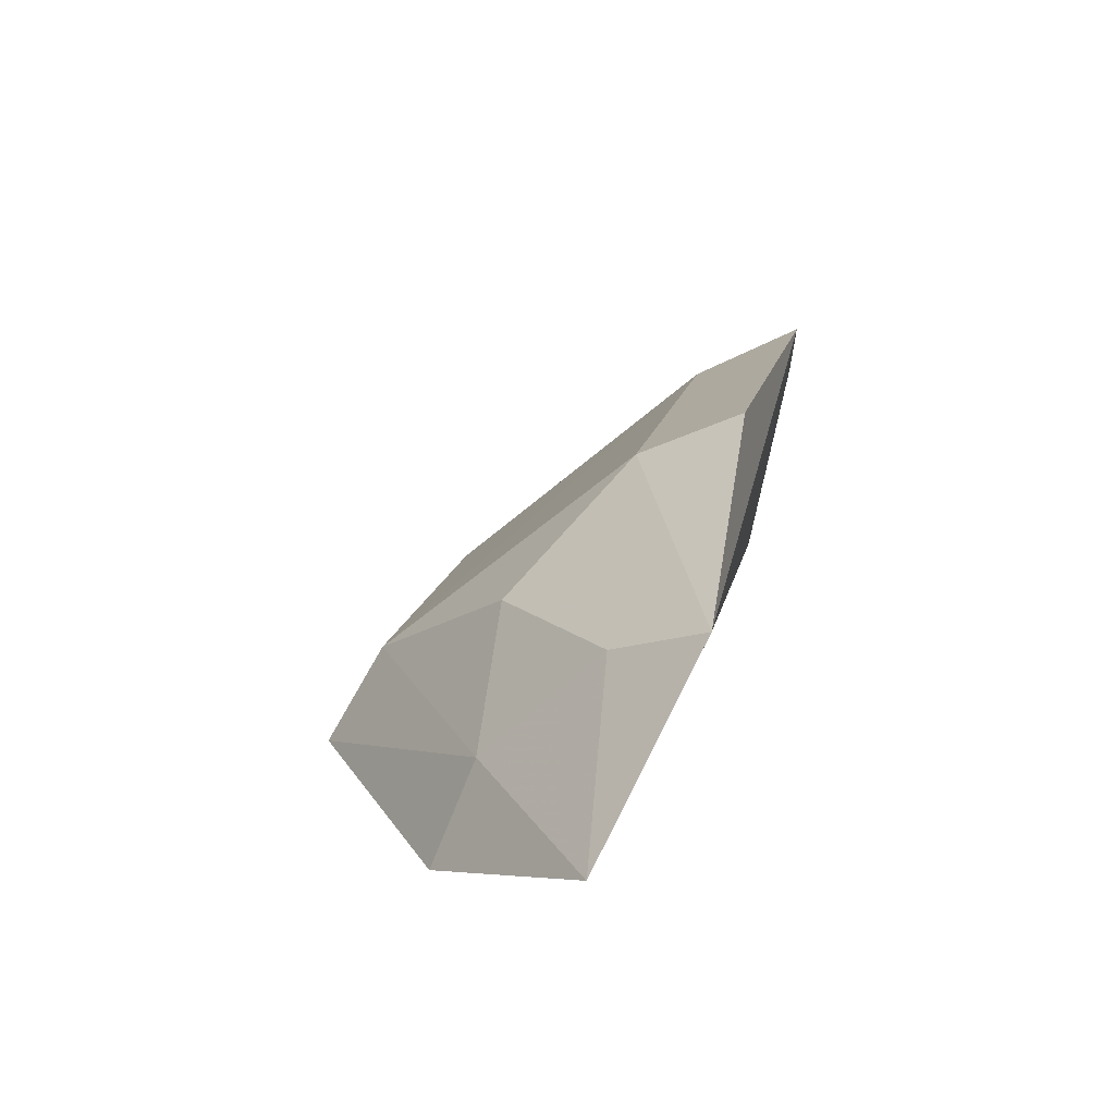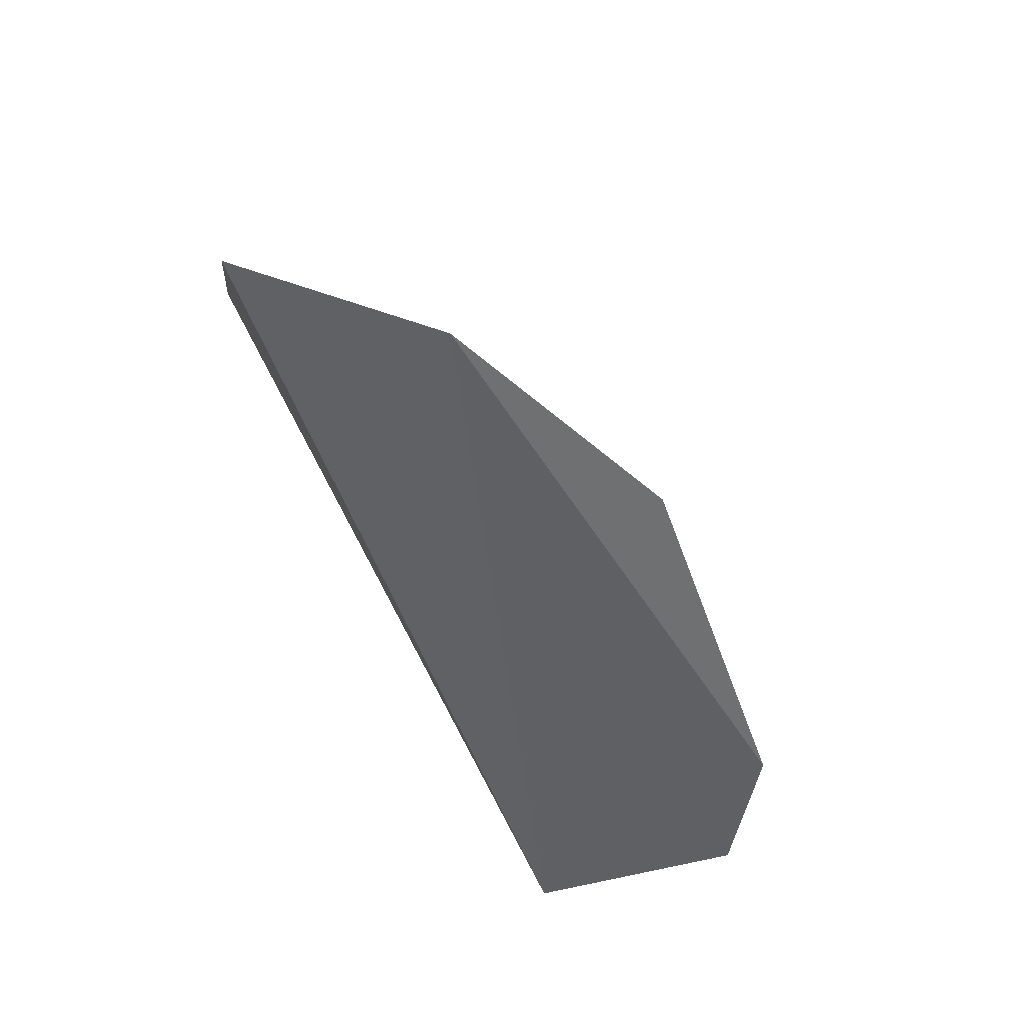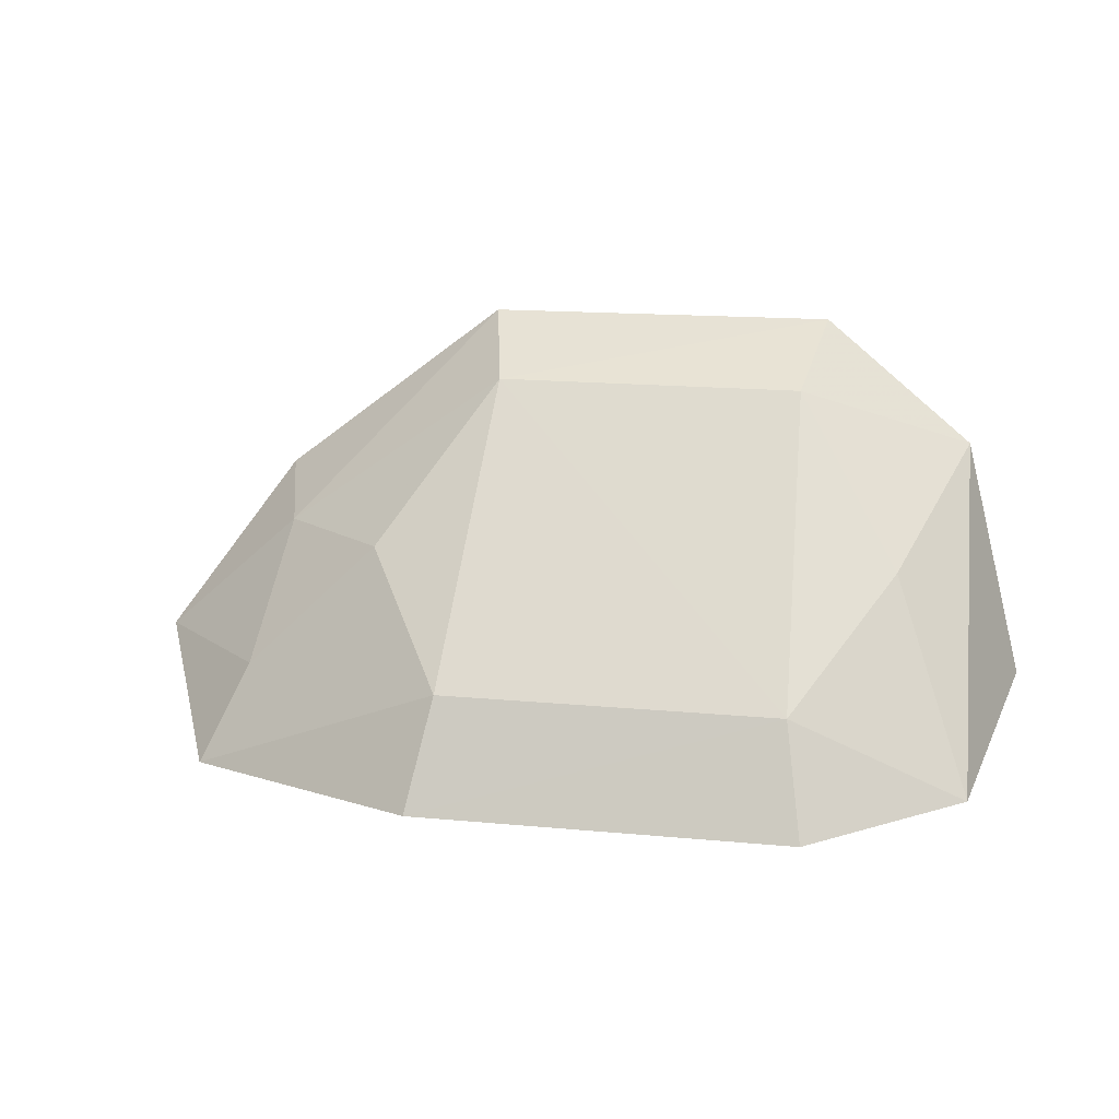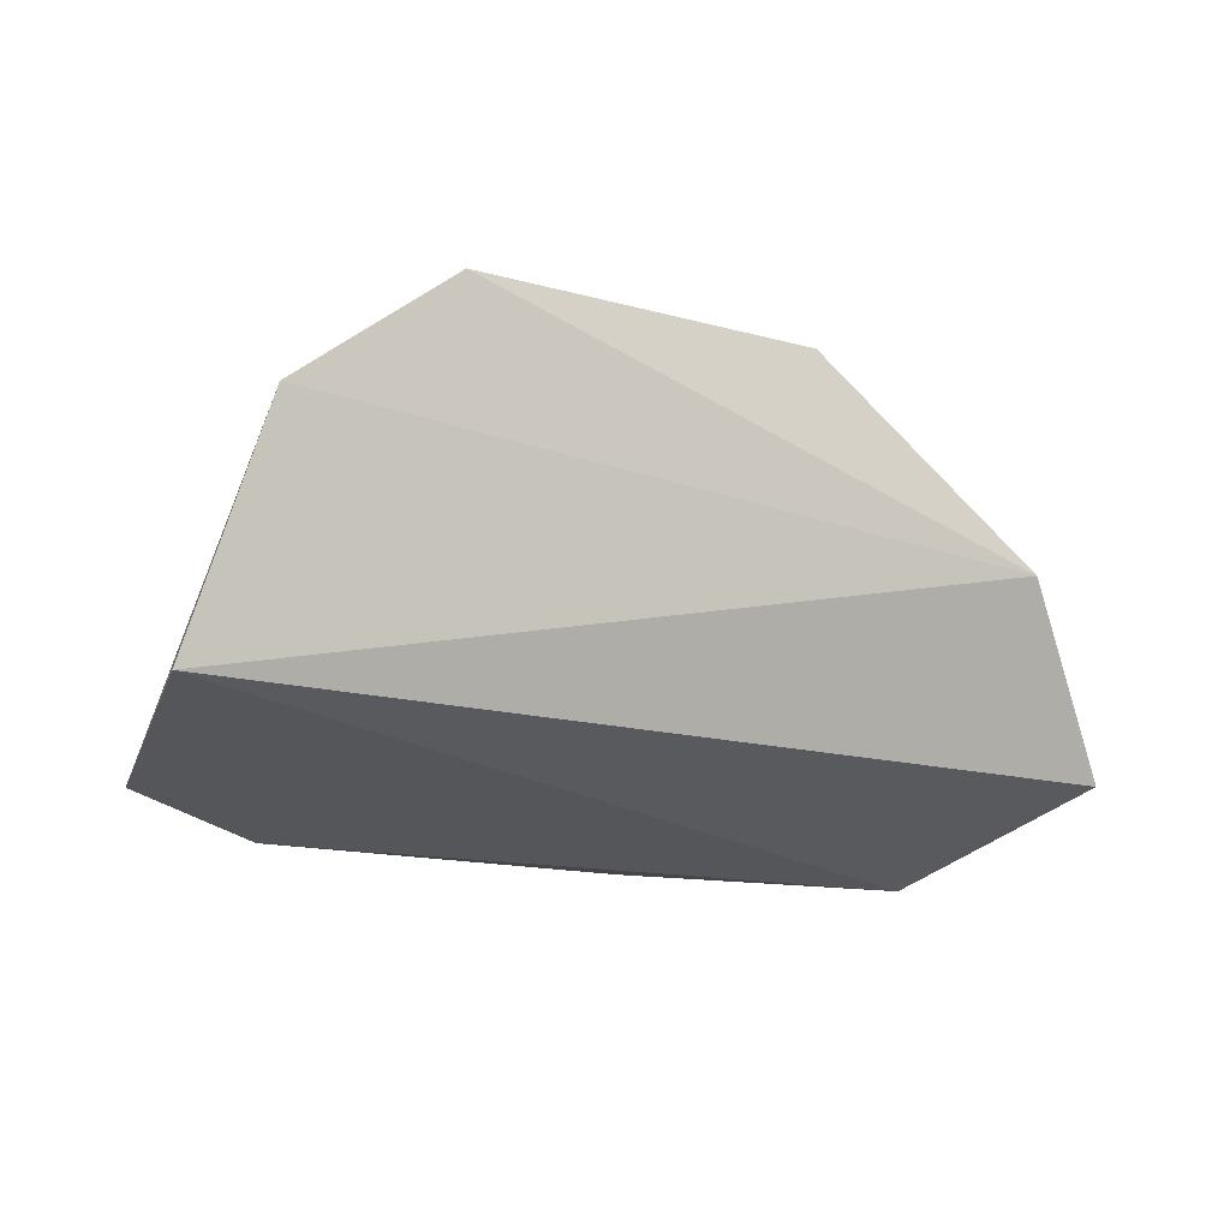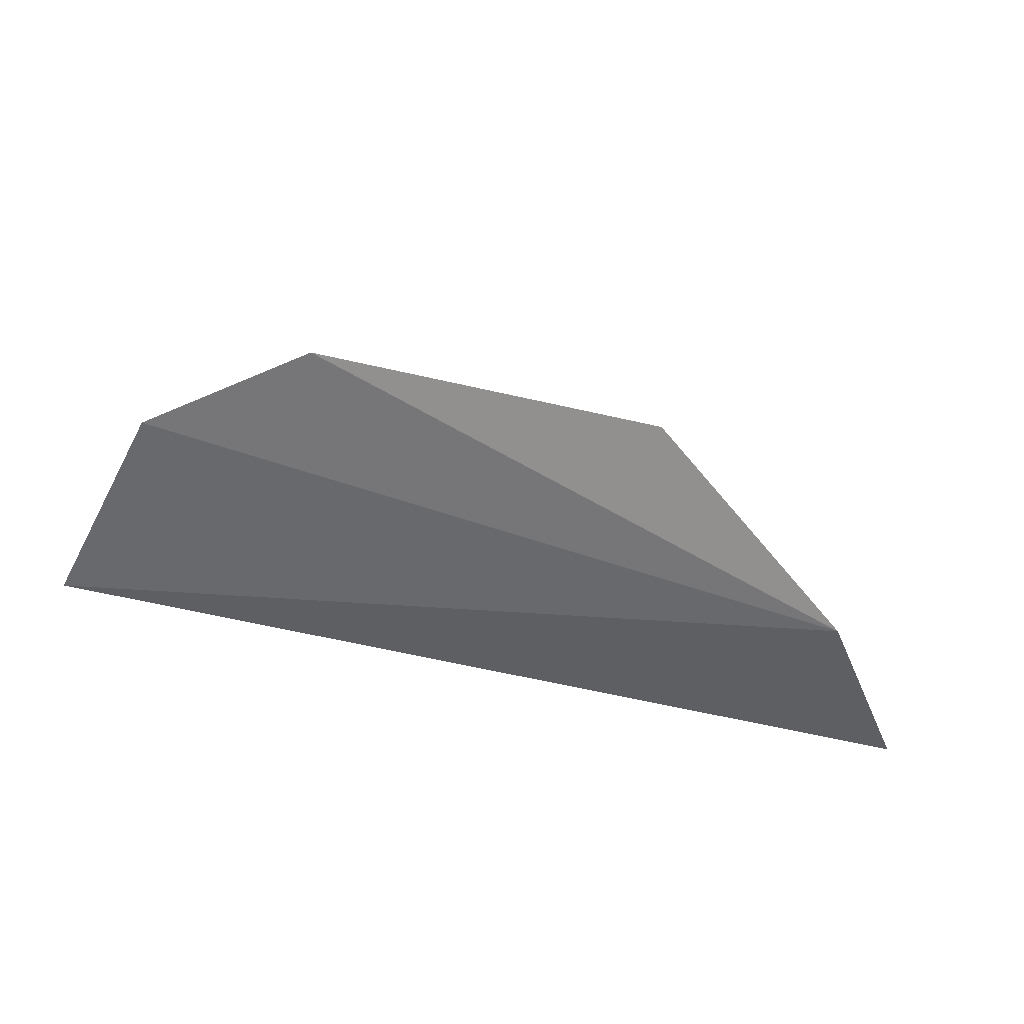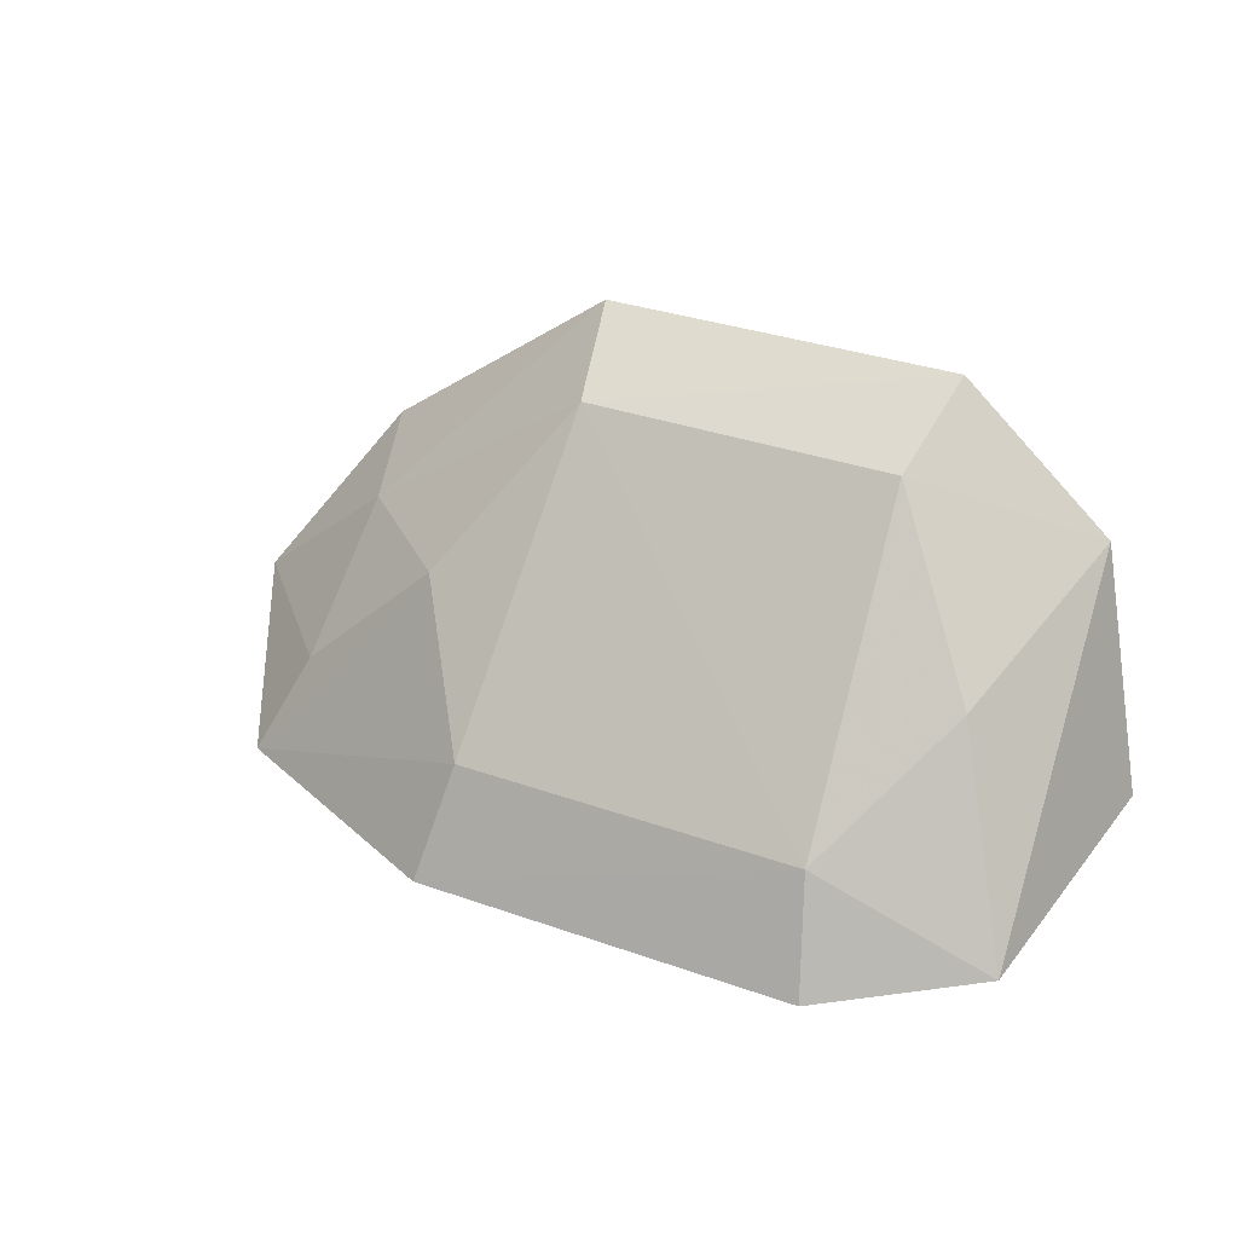
<metadata>
{"format":"obj","ext":"obj","renderer":"f3d","projection":"perspective","resolution":1024,"background":"white","views":[{"elev":18.1,"azim":103.6,"up":"+Y"},{"elev":-52.5,"azim":109.1,"up":"+Z"},{"elev":16.9,"azim":-169.2,"up":"+Z"},{"elev":-14.7,"azim":-30.5,"up":"+Z"},{"elev":-62.3,"azim":-12.8,"up":"+Y"},{"elev":33.9,"azim":-154.4,"up":"+Z"}]}
</metadata>
<code>
v 0.04152 -0.003009 -0.2622
v 0.05396 0.004181 -0.2797
v 0.01734 0.03079 -0.2761
v -0.01891 0.03609 -0.2866
v -0.03875 0.004588 -0.2792
v 0.04454 0.02347 -0.2881
v -0.01744 -0.00181 -0.2439
v 0.0193 0.036 -0.2867
v -0.03407 0.02823 -0.2842
v 0.03854 0.007283 -0.2659
v -0.03265 0.000166 -0.256
v -0.01555 0.008126 -0.2494
v -0.01693 0.03091 -0.276
v 0.04005 0.01934 -0.2783
v 0.0178 -0.001882 -0.244
v -0.02624 0.01831 -0.2649
v 0.01552 0.008129 -0.2494
v 0.02652 0.01827 -0.2652
f 5 2 1
f 6 2 5
f 8 6 4
f 8 3 6
f 9 6 5
f 9 4 6
f 10 1 2
f 11 5 1
f 11 1 7
f 11 9 5
f 12 11 7
f 13 8 4
f 13 3 8
f 13 4 9
f 14 10 2
f 14 2 6
f 15 7 1
f 15 1 10
f 16 9 11
f 16 11 12
f 16 13 9
f 16 12 13
f 17 13 12
f 17 3 13
f 17 12 7
f 17 7 15
f 17 15 10
f 18 14 6
f 18 6 3
f 18 3 17
f 18 17 10
f 18 10 14

</code>
